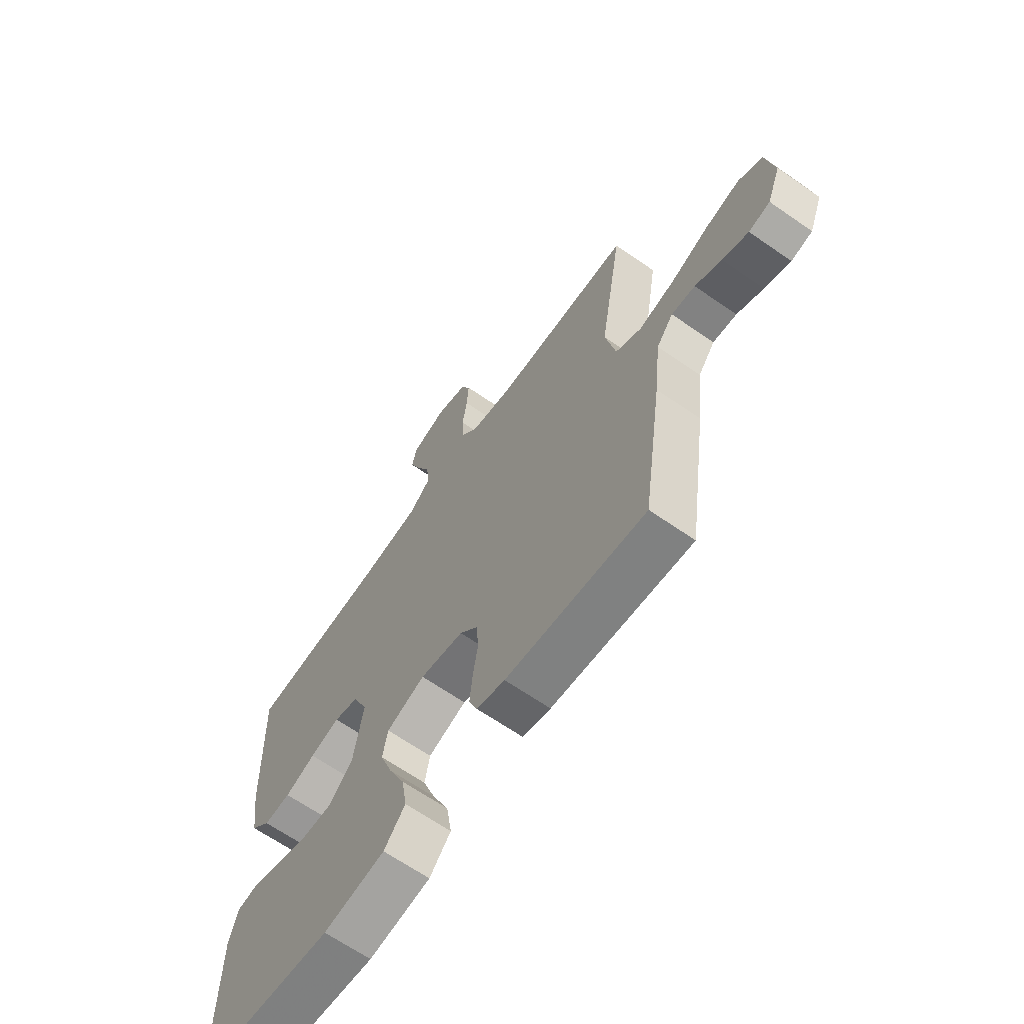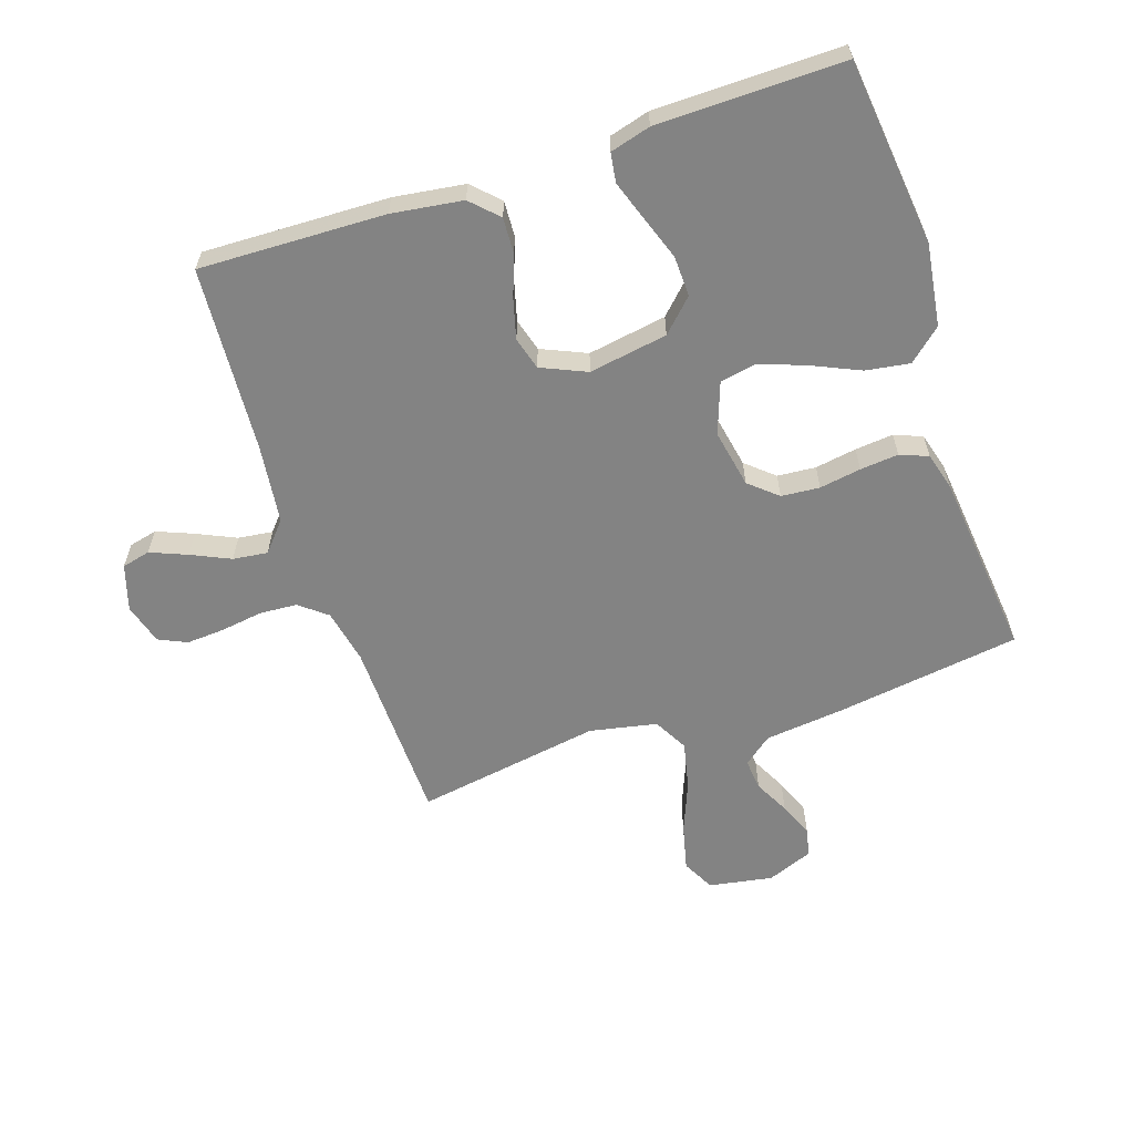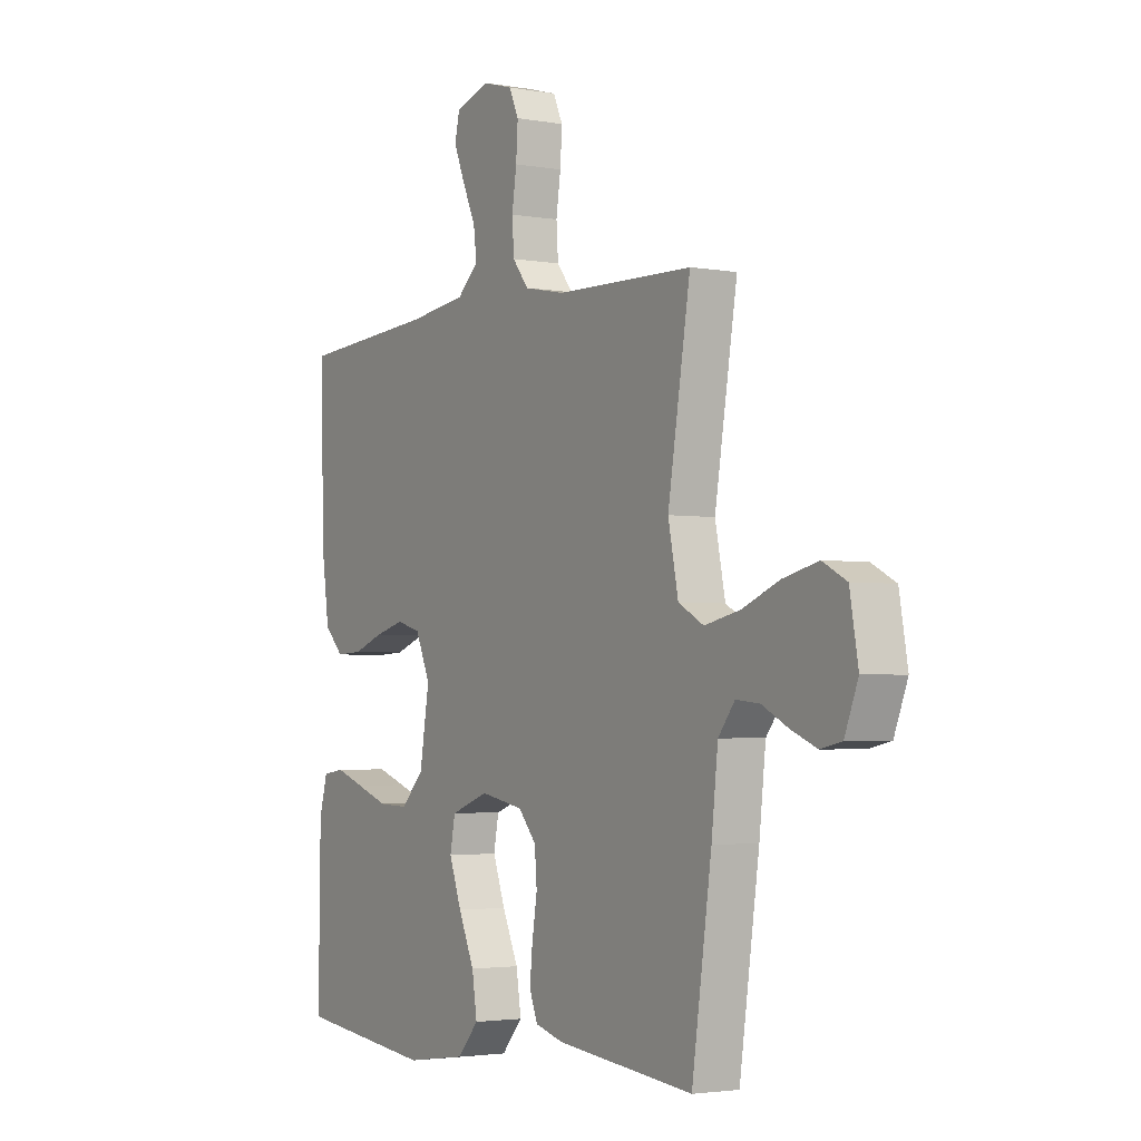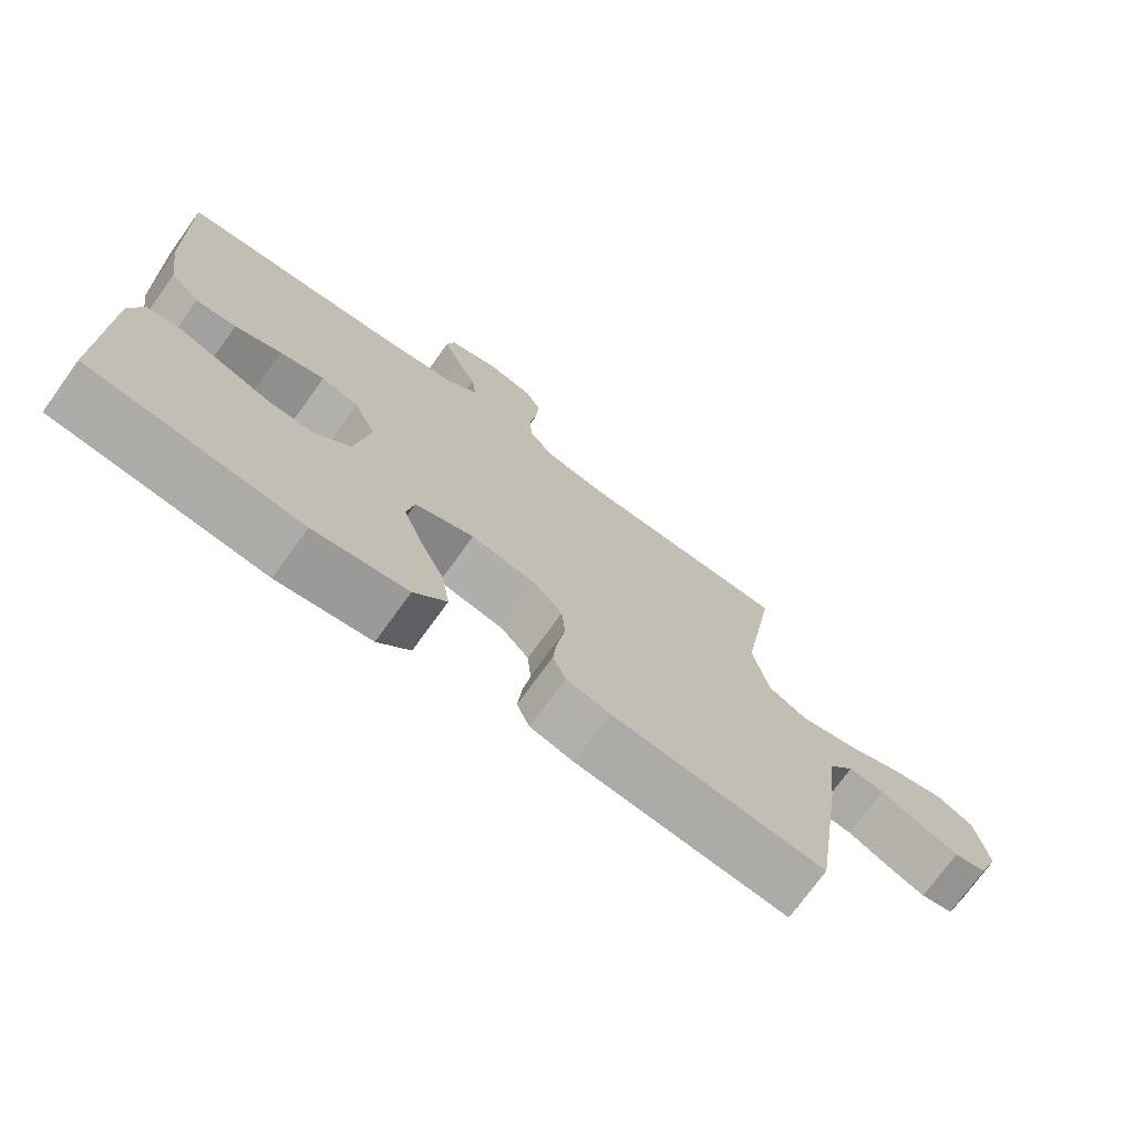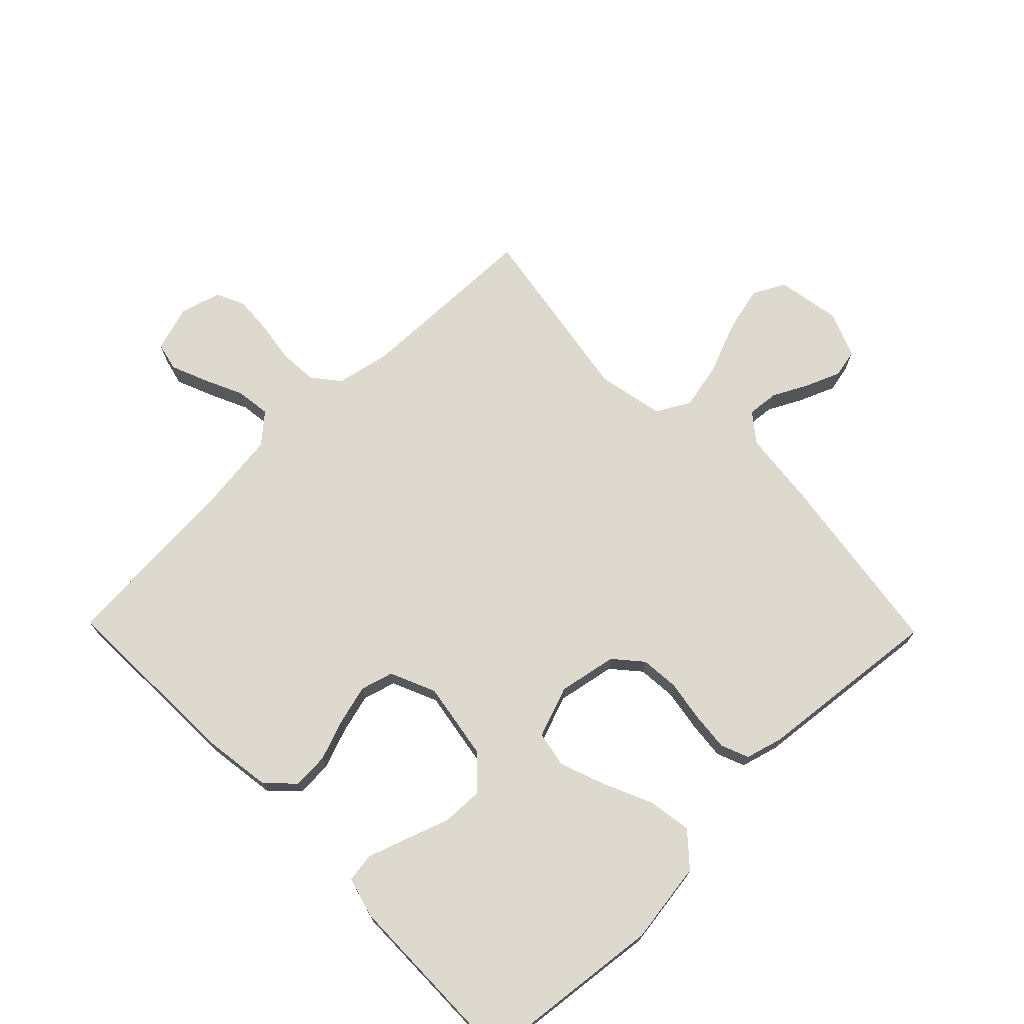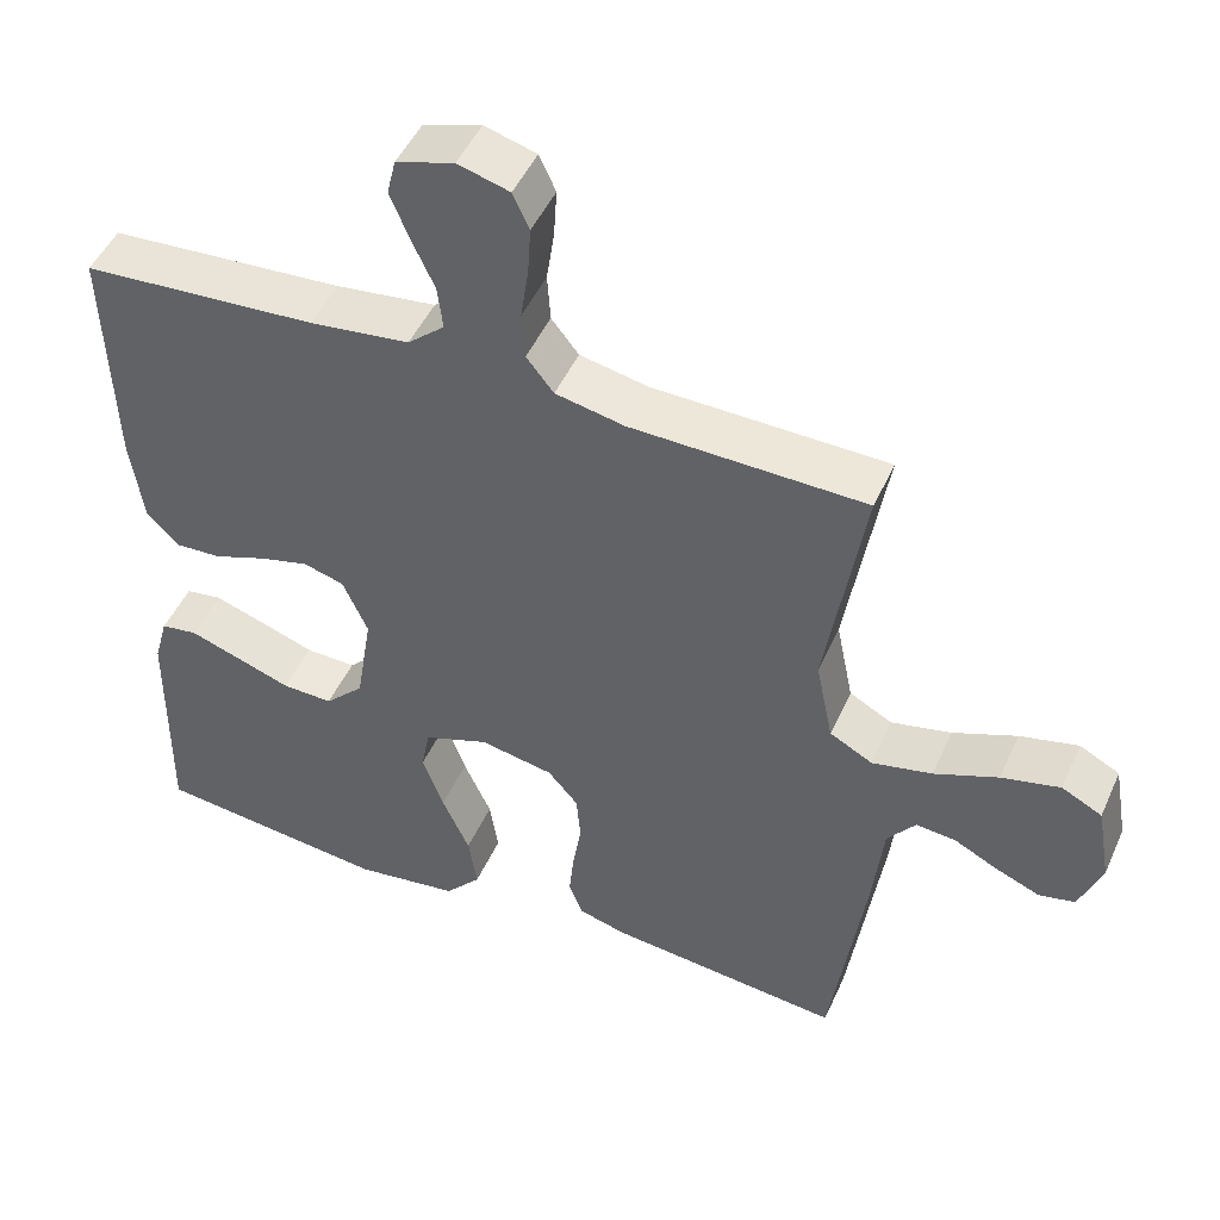
<metadata>
{"format":"obj","ext":"obj","renderer":"f3d","projection":"perspective","resolution":1024,"background":"white","views":[{"elev":-65.7,"azim":-124.9,"up":"+Z"},{"elev":-61.0,"azim":108.4,"up":"+Y"},{"elev":-2.9,"azim":-121.7,"up":"+Z"},{"elev":-73.7,"azim":144.2,"up":"+Z"},{"elev":71.7,"azim":135.7,"up":"+Y"},{"elev":47.9,"azim":-156.6,"up":"+Z"}]}
</metadata>
<code>
v 0.5 0.07 0.5
v 0.491 0.07 0.2
v 0.475 0.07 0.086
v 0.433 0.07 0.044
v 0.375 0.07 0.047
v 0.309 0.07 0.071
v 0.245 0.07 0.088
v 0.192 0.07 0.073
v 0.16 0.07 0
v 0.181 0.07 -0.127
v 0.231 0.07 -0.177
v 0.296 0.07 -0.175
v 0.367 0.07 -0.15
v 0.431 0.07 -0.128
v 0.478 0.07 -0.135
v 0.496 0.07 -0.2
v 0.5 0.07 -0.5
v 0.2 0.07 -0.534
v 0.067 0.07 -0.515
v 0.021 0.07 -0.463
v 0.032 0.07 -0.392
v 0.067 0.07 -0.314
v 0.094 0.07 -0.24
v 0.083 0.07 -0.182
v 0 0.07 -0.152
v -0.094 0.07 -0.17
v -0.133 0.07 -0.215
v -0.138 0.07 -0.277
v -0.127 0.07 -0.344
v -0.121 0.07 -0.406
v -0.139 0.07 -0.451
v -0.2 0.07 -0.468
v -0.5 0.07 -0.5
v -0.543 0.07 -0.2
v -0.557 0.07 -0.073
v -0.593 0.07 -0.027
v -0.644 0.07 -0.032
v -0.701 0.07 -0.061
v -0.757 0.07 -0.084
v -0.803 0.07 -0.074
v -0.832 0.07 0
v -0.814 0.07 0.103
v -0.762 0.07 0.13
v -0.687 0.07 0.112
v -0.605 0.07 0.079
v -0.528 0.07 0.062
v -0.473 0.07 0.092
v -0.451 0.07 0.2
v -0.5 0.07 0.5
v -0.2 0.07 0.507
v -0.112 0.07 0.525
v -0.077 0.07 0.569
v -0.073 0.07 0.63
v -0.083 0.07 0.697
v -0.087 0.07 0.759
v -0.066 0.07 0.805
v 0 0.07 0.824
v 0.074 0.07 0.801
v 0.085 0.07 0.755
v 0.061 0.07 0.696
v 0.032 0.07 0.633
v 0.025 0.07 0.577
v 0.072 0.07 0.536
v 0.2 0.07 0.52
v 0.5 0 0.5
v 0.491 0 0.2
v 0.475 0 0.086
v 0.433 0 0.044
v 0.375 0 0.047
v 0.309 0 0.071
v 0.245 0 0.088
v 0.192 0 0.073
v 0.16 0 0
v 0.181 0 -0.127
v 0.231 0 -0.177
v 0.296 0 -0.175
v 0.367 0 -0.15
v 0.431 0 -0.128
v 0.478 0 -0.135
v 0.496 0 -0.2
v 0.5 0 -0.5
v 0.2 0 -0.534
v 0.067 0 -0.515
v 0.021 0 -0.463
v 0.032 0 -0.392
v 0.067 0 -0.314
v 0.094 0 -0.24
v 0.083 0 -0.182
v 0 0 -0.152
v -0.094 0 -0.17
v -0.133 0 -0.215
v -0.138 0 -0.277
v -0.127 0 -0.344
v -0.121 0 -0.406
v -0.139 0 -0.451
v -0.2 0 -0.468
v -0.5 0 -0.5
v -0.543 0 -0.2
v -0.557 0 -0.073
v -0.593 0 -0.027
v -0.644 0 -0.032
v -0.701 0 -0.061
v -0.757 0 -0.084
v -0.803 0 -0.074
v -0.832 0 0
v -0.814 0 0.103
v -0.762 0 0.13
v -0.687 0 0.112
v -0.605 0 0.079
v -0.528 0 0.062
v -0.473 0 0.092
v -0.451 0 0.2
v -0.5 0 0.5
v -0.2 0 0.507
v -0.112 0 0.525
v -0.077 0 0.569
v -0.073 0 0.63
v -0.083 0 0.697
v -0.087 0 0.759
v -0.066 0 0.805
v 0 0 0.824
v 0.074 0 0.801
v 0.085 0 0.755
v 0.061 0 0.696
v 0.032 0 0.633
v 0.025 0 0.577
v 0.072 0 0.536
v 0.2 0 0.52
f 58 59 60 61
f 56 57 58 61
f 56 61 62
f 53 54 55 56
f 53 56 62
f 52 53 62 63
f 48 49 50
f 47 48 50 51
f 42 43 44 45
f 42 45 46
f 41 42 46
f 40 41 46
f 37 38 39 40
f 37 40 46
f 36 37 46 47
f 32 33 34 35
f 32 35 36 47
f 28 29 30 31
f 28 31 32 47
f 19 20 21 22
f 19 22 23
f 18 19 23
f 17 18 23 24
f 12 13 14 15
f 12 15 16 17
f 3 4 5 6
f 3 6 7
f 64 1 2 3
f 63 64 3 7
f 51 52 63 7
f 27 28 47 51
f 26 27 51
f 25 26 51
f 24 25 51
f 11 12 17 24
f 10 11 24
f 9 10 24 51
f 8 9 51
f 7 8 51
f 125 124 123 122
f 125 122 121 120
f 126 125 120
f 120 119 118 117
f 126 120 117
f 127 126 117 116
f 114 113 112
f 115 114 112 111
f 109 108 107 106
f 110 109 106
f 110 106 105
f 110 105 104
f 104 103 102 101
f 110 104 101
f 111 110 101 100
f 99 98 97 96
f 111 100 99 96
f 95 94 93 92
f 111 96 95 92
f 86 85 84 83
f 87 86 83
f 87 83 82
f 88 87 82 81
f 79 78 77 76
f 81 80 79 76
f 70 69 68 67
f 71 70 67
f 67 66 65 128
f 71 67 128 127
f 71 127 116 115
f 115 111 92 91
f 115 91 90
f 115 90 89
f 115 89 88
f 88 81 76 75
f 88 75 74
f 115 88 74 73
f 115 73 72
f 115 72 71
f 1 65 66 2
f 2 66 67 3
f 3 67 68 4
f 4 68 69 5
f 5 69 70 6
f 6 70 71 7
f 7 71 72 8
f 8 72 73 9
f 9 73 74 10
f 10 74 75 11
f 11 75 76 12
f 12 76 77 13
f 13 77 78 14
f 14 78 79 15
f 15 79 80 16
f 16 80 81 17
f 17 81 82 18
f 18 82 83 19
f 19 83 84 20
f 20 84 85 21
f 21 85 86 22
f 22 86 87 23
f 23 87 88 24
f 24 88 89 25
f 25 89 90 26
f 26 90 91 27
f 27 91 92 28
f 28 92 93 29
f 29 93 94 30
f 30 94 95 31
f 31 95 96 32
f 32 96 97 33
f 33 97 98 34
f 34 98 99 35
f 35 99 100 36
f 36 100 101 37
f 37 101 102 38
f 38 102 103 39
f 39 103 104 40
f 40 104 105 41
f 41 105 106 42
f 42 106 107 43
f 43 107 108 44
f 44 108 109 45
f 45 109 110 46
f 46 110 111 47
f 47 111 112 48
f 48 112 113 49
f 49 113 114 50
f 50 114 115 51
f 51 115 116 52
f 52 116 117 53
f 53 117 118 54
f 54 118 119 55
f 55 119 120 56
f 56 120 121 57
f 57 121 122 58
f 58 122 123 59
f 59 123 124 60
f 60 124 125 61
f 61 125 126 62
f 62 126 127 63
f 63 127 128 64
f 64 128 65 1

</code>
